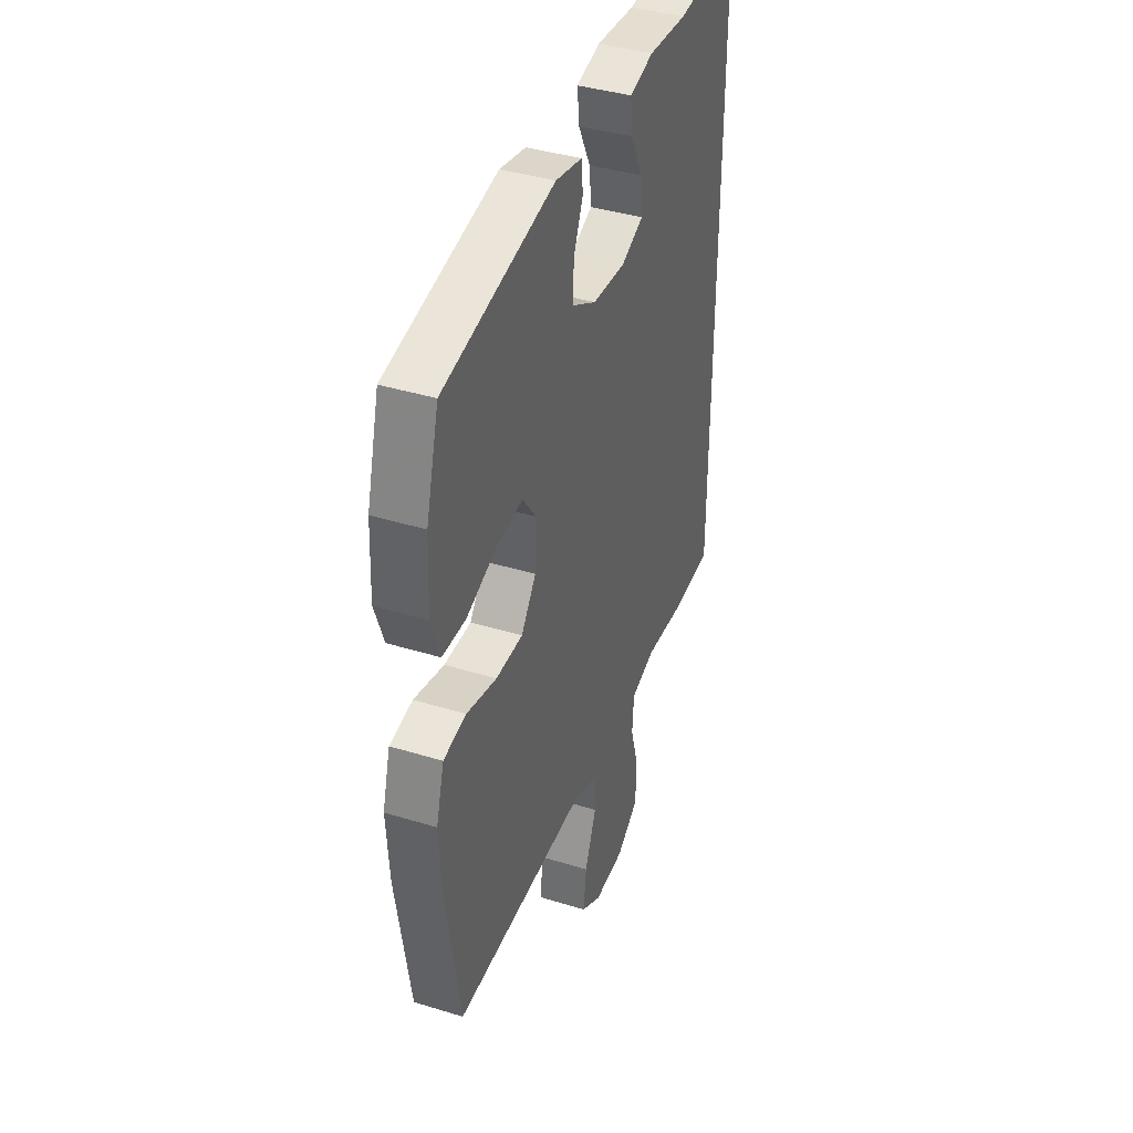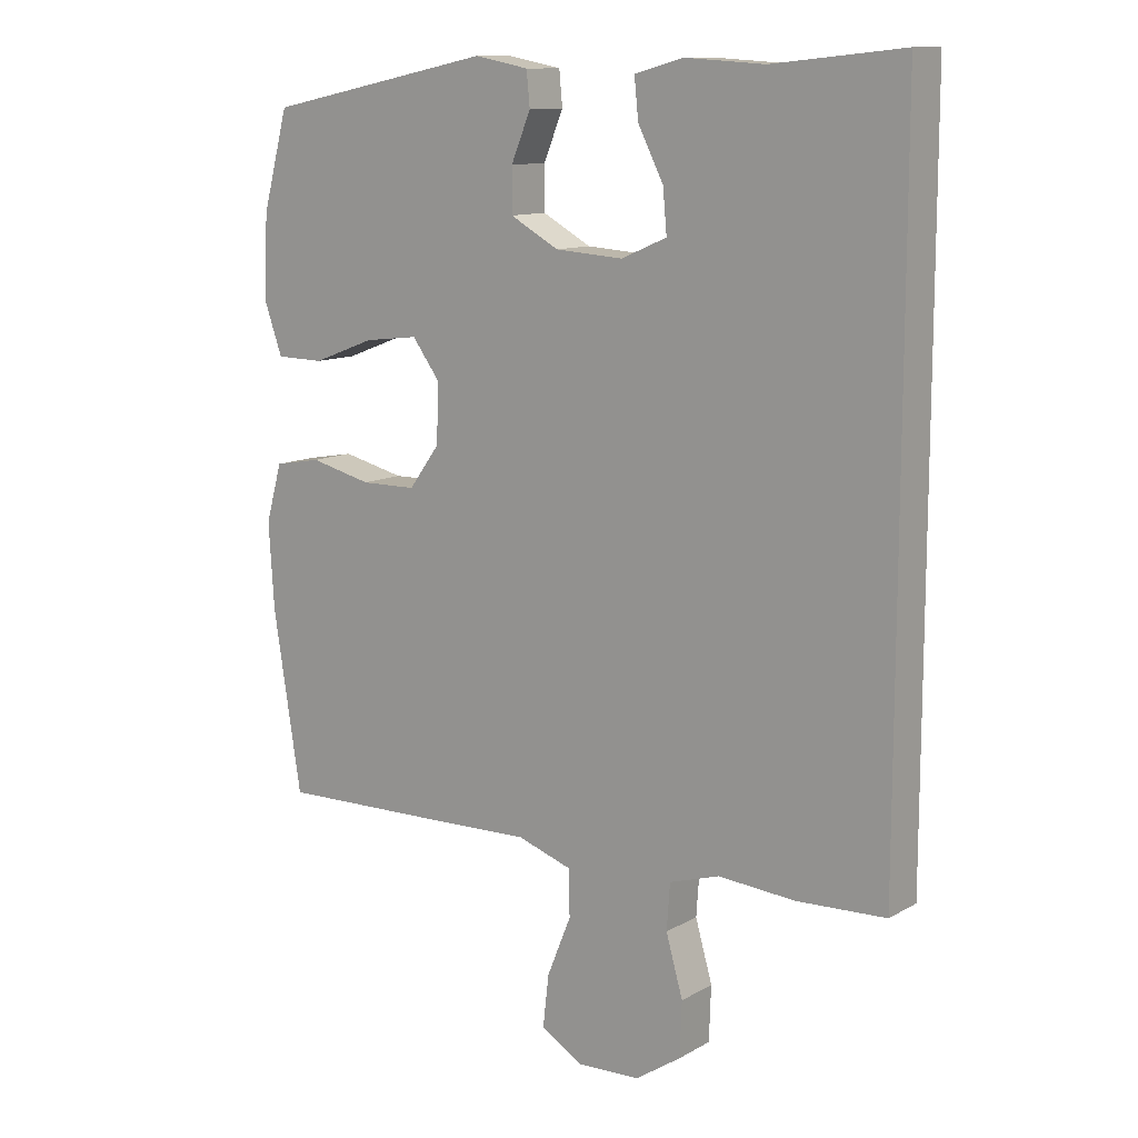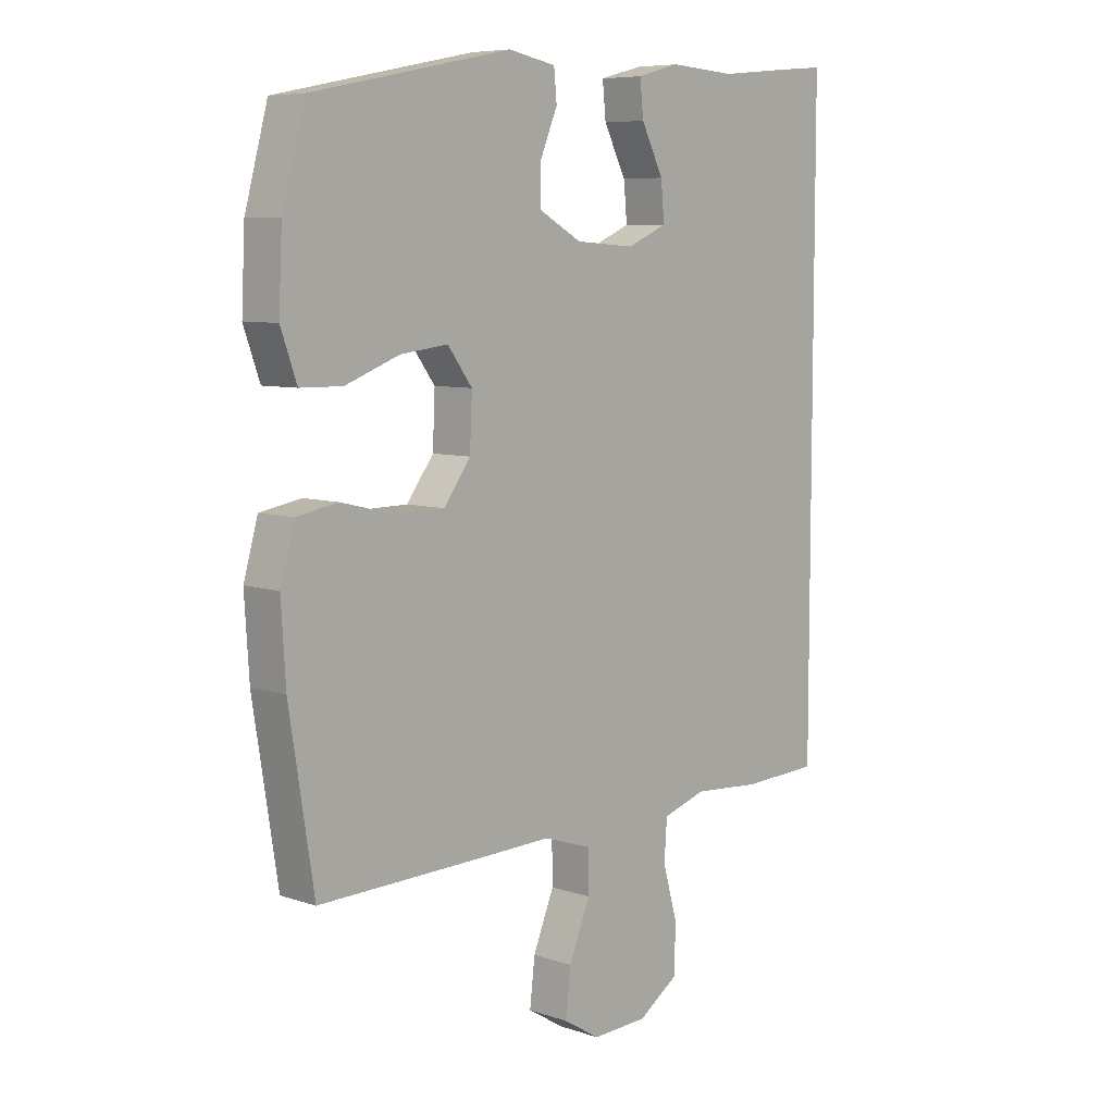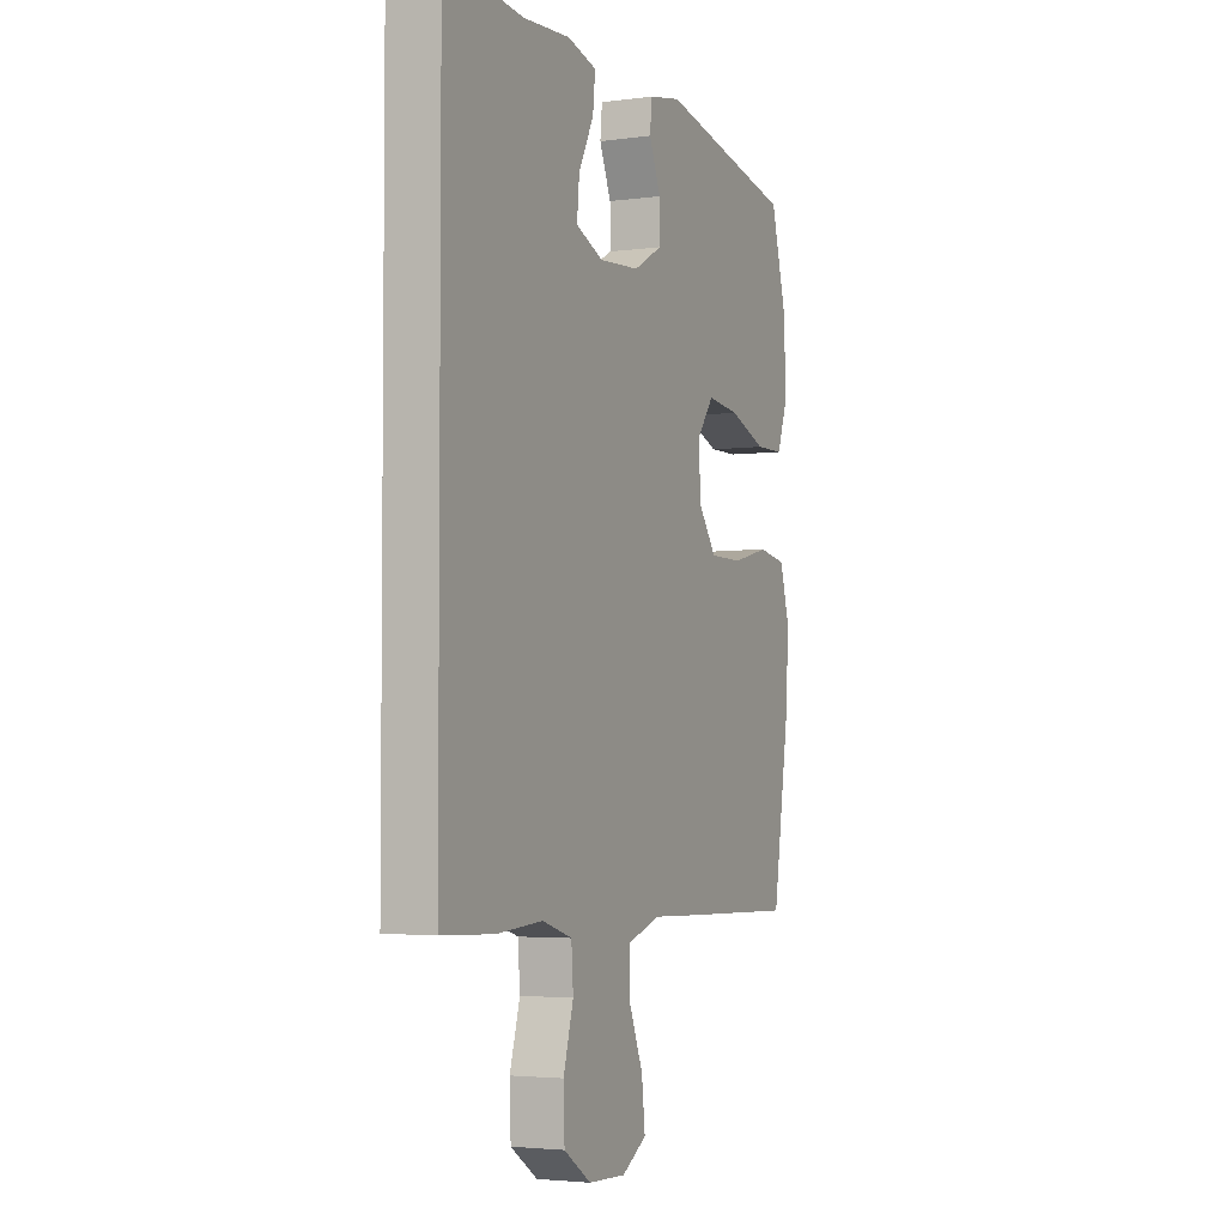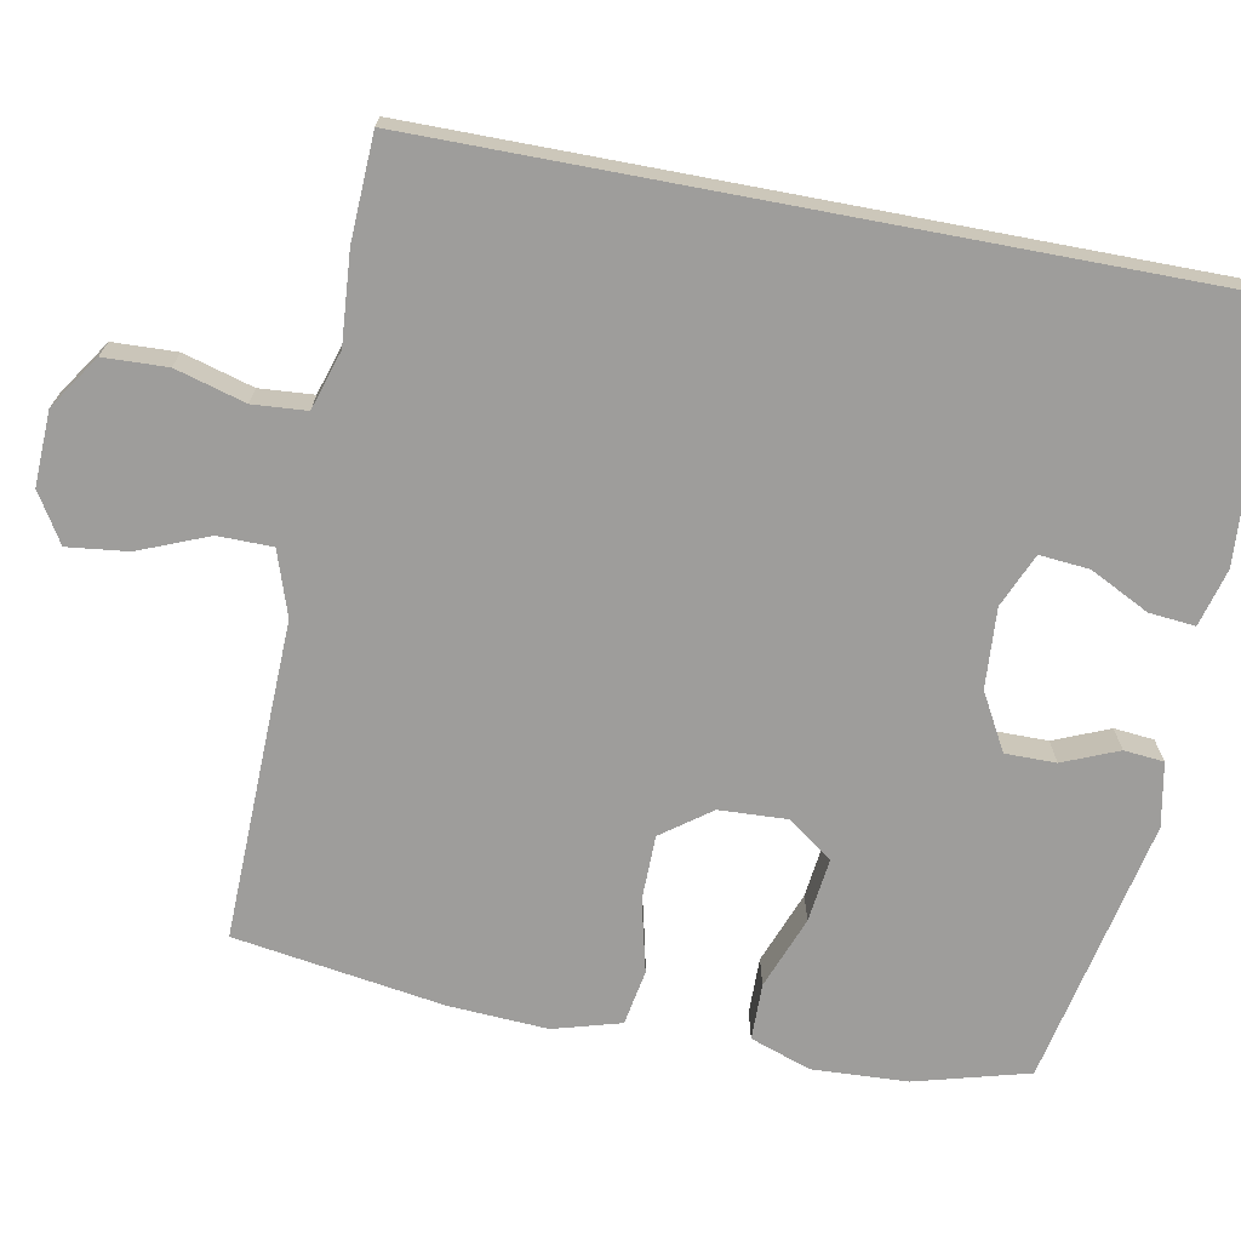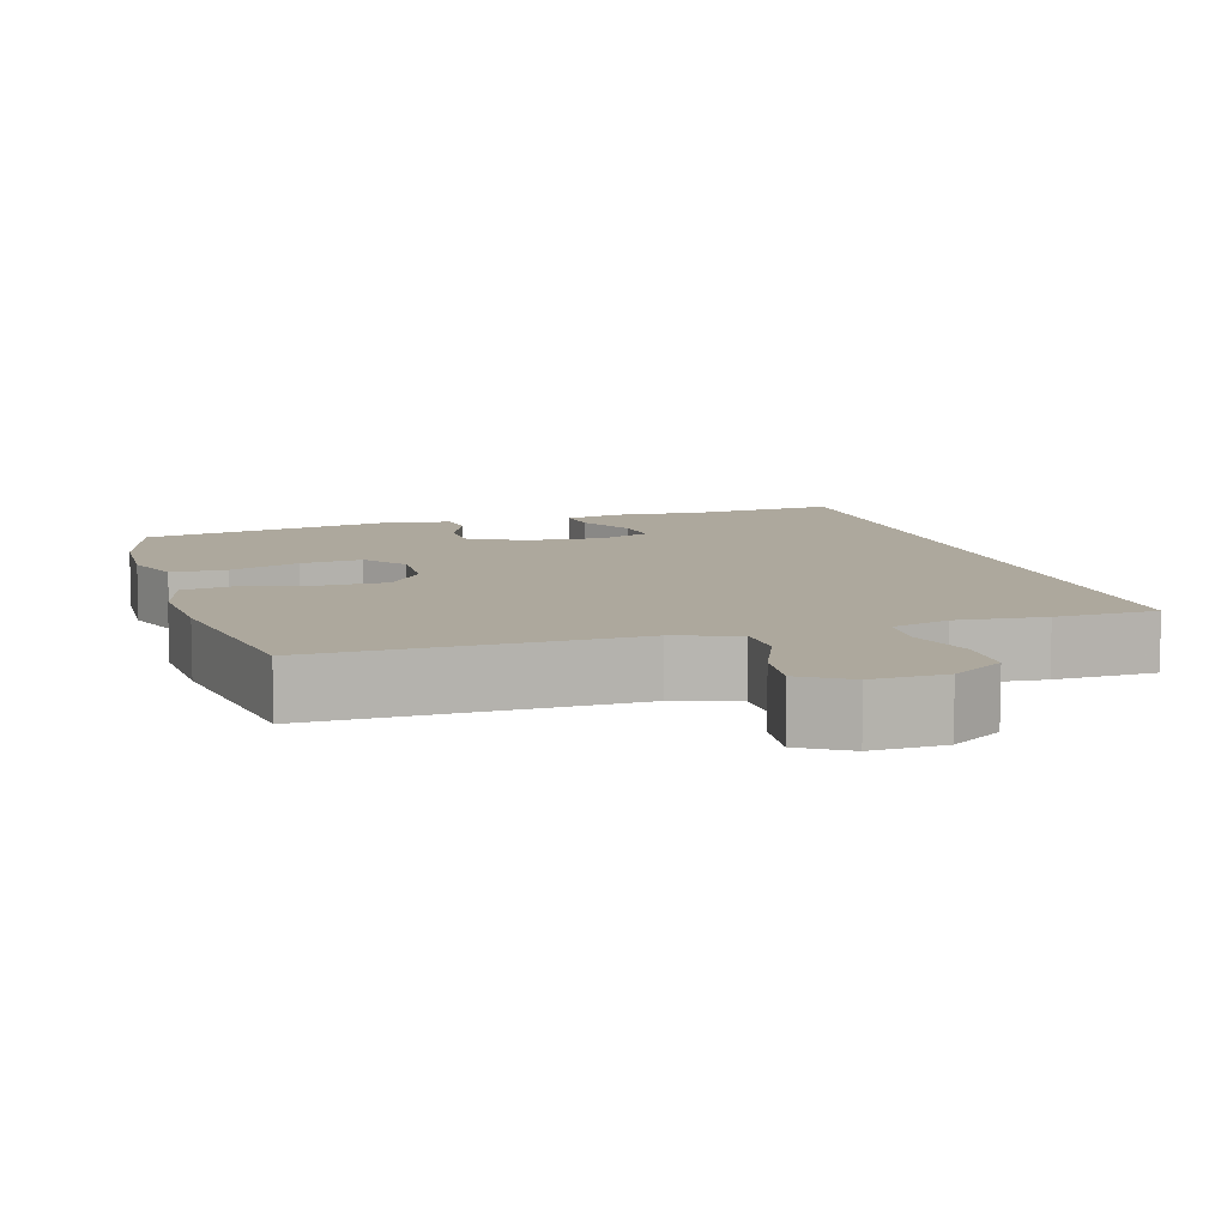
<metadata>
{"format":"obj","ext":"obj","renderer":"f3d","projection":"perspective","resolution":1024,"background":"white","views":[{"elev":39.6,"azim":110.9,"up":"+Z"},{"elev":11.7,"azim":-142.9,"up":"+Z"},{"elev":7.4,"azim":133.5,"up":"+Z"},{"elev":-3.5,"azim":-65.5,"up":"+Z"},{"elev":-70.4,"azim":-100.7,"up":"+Y"},{"elev":8.7,"azim":163.5,"up":"+Y"}]}
</metadata>
<code>
v 0.5 0.07 0.5
v 0.54 0.07 0.352
v 0.546 0.07 0.227
v 0.518 0.07 0.148
v 0.444 0.07 0.147
v 0.349 0.07 0.183
v 0.266 0.07 0.193
v 0.223 0.07 0.135
v 0.227 0.07 0.046
v 0.274 0.07 -0.018
v 0.359 0.07 -0.019
v 0.454 0.07 0.004
v 0.526 0.07 -0.009
v 0.551 0.07 -0.097
v 0.543 0.07 -0.226
v 0.5 0.07 -0.5
v 0.216 0.07 -0.493
v 0.083 0.07 -0.489
v -0.001 0.07 -0.517
v -0.002 0.07 -0.588
v 0.035 0.07 -0.679
v 0.044 0.07 -0.758
v -0.02 0.07 -0.797
v -0.117 0.07 -0.793
v -0.187 0.07 -0.746
v -0.19 0.07 -0.663
v -0.164 0.07 -0.572
v -0.169 0.07 -0.502
v -0.246 0.07 -0.478
v -0.364 0.07 -0.487
v -0.5 0.07 -0.481
v -0.5 0.07 0.581
v -0.3 0.07 0.561
v -0.179 0.07 0.569
v -0.104 0.07 0.549
v -0.11 0.07 0.489
v -0.149 0.07 0.412
v -0.155 0.07 0.347
v -0.085 0.07 0.317
v 0.019 0.07 0.324
v 0.093 0.07 0.365
v 0.093 0.07 0.431
v 0.063 0.07 0.503
v 0.068 0.07 0.555
v 0.151 0.07 0.571
v 0.5 0 0.5
v 0.54 0 0.352
v 0.546 0 0.227
v 0.518 0 0.148
v 0.444 0 0.147
v 0.349 0 0.183
v 0.266 0 0.193
v 0.223 0 0.135
v 0.227 0 0.046
v 0.274 0 -0.018
v 0.359 0 -0.019
v 0.454 0 0.004
v 0.526 0 -0.009
v 0.551 0 -0.097
v 0.543 0 -0.226
v 0.5 0 -0.5
v 0.216 0 -0.493
v 0.083 0 -0.489
v -0.001 0 -0.517
v -0.002 0 -0.588
v 0.035 0 -0.679
v 0.044 0 -0.758
v -0.02 0 -0.797
v -0.117 0 -0.793
v -0.187 0 -0.746
v -0.19 0 -0.663
v -0.164 0 -0.572
v -0.169 0 -0.502
v -0.246 0 -0.478
v -0.364 0 -0.487
v -0.5 0 -0.481
v -0.5 0 0.581
v -0.3 0 0.561
v -0.179 0 0.569
v -0.104 0 0.549
v -0.11 0 0.489
v -0.149 0 0.412
v -0.155 0 0.347
v -0.085 0 0.317
v 0.019 0 0.324
v 0.093 0 0.365
v 0.093 0 0.431
v 0.063 0 0.503
v 0.068 0 0.555
v 0.151 0 0.571
f 42 43 44 45
f 41 42 45 1
f 40 41 1 2
f 39 40 2 3
f 34 35 36 37
f 33 34 37 38
f 32 33 38
f 29 30 31 32
f 28 29 32 38
f 27 28 38 39
f 25 26 27
f 24 25 27
f 20 21 22 23
f 19 20 23 24
f 15 16 17 18
f 15 18 19
f 14 15 19
f 11 12 13 14
f 10 11 14 19
f 9 10 19
f 8 9 19 24
f 3 4 5 6
f 3 6 7
f 39 3 7
f 8 24 27 39
f 7 8 39
f 90 89 88 87
f 46 90 87 86
f 47 46 86 85
f 48 47 85 84
f 82 81 80 79
f 83 82 79 78
f 83 78 77
f 77 76 75 74
f 83 77 74 73
f 84 83 73 72
f 72 71 70
f 72 70 69
f 68 67 66 65
f 69 68 65 64
f 63 62 61 60
f 64 63 60
f 64 60 59
f 59 58 57 56
f 64 59 56 55
f 64 55 54
f 69 64 54 53
f 51 50 49 48
f 52 51 48
f 52 48 84
f 84 72 69 53
f 84 53 52
f 1 46 47 2
f 2 47 48 3
f 3 48 49 4
f 4 49 50 5
f 5 50 51 6
f 6 51 52 7
f 7 52 53 8
f 8 53 54 9
f 9 54 55 10
f 10 55 56 11
f 11 56 57 12
f 12 57 58 13
f 13 58 59 14
f 14 59 60 15
f 15 60 61 16
f 16 61 62 17
f 17 62 63 18
f 18 63 64 19
f 19 64 65 20
f 20 65 66 21
f 21 66 67 22
f 22 67 68 23
f 23 68 69 24
f 24 69 70 25
f 25 70 71 26
f 26 71 72 27
f 27 72 73 28
f 28 73 74 29
f 29 74 75 30
f 30 75 76 31
f 31 76 77 32
f 32 77 78 33
f 33 78 79 34
f 34 79 80 35
f 35 80 81 36
f 36 81 82 37
f 37 82 83 38
f 38 83 84 39
f 39 84 85 40
f 40 85 86 41
f 41 86 87 42
f 42 87 88 43
f 43 88 89 44
f 44 89 90 45
f 45 90 46 1

</code>
